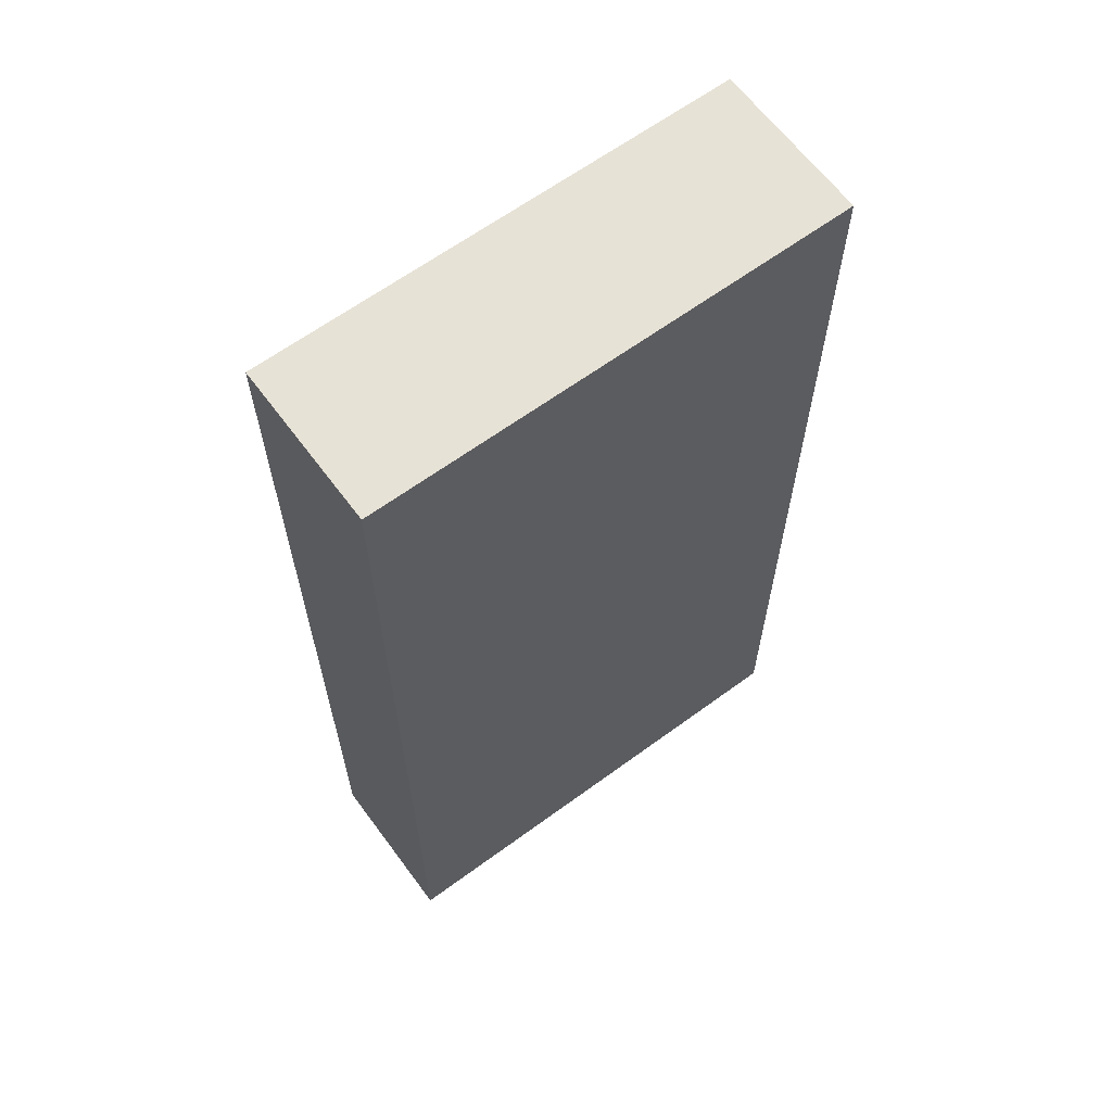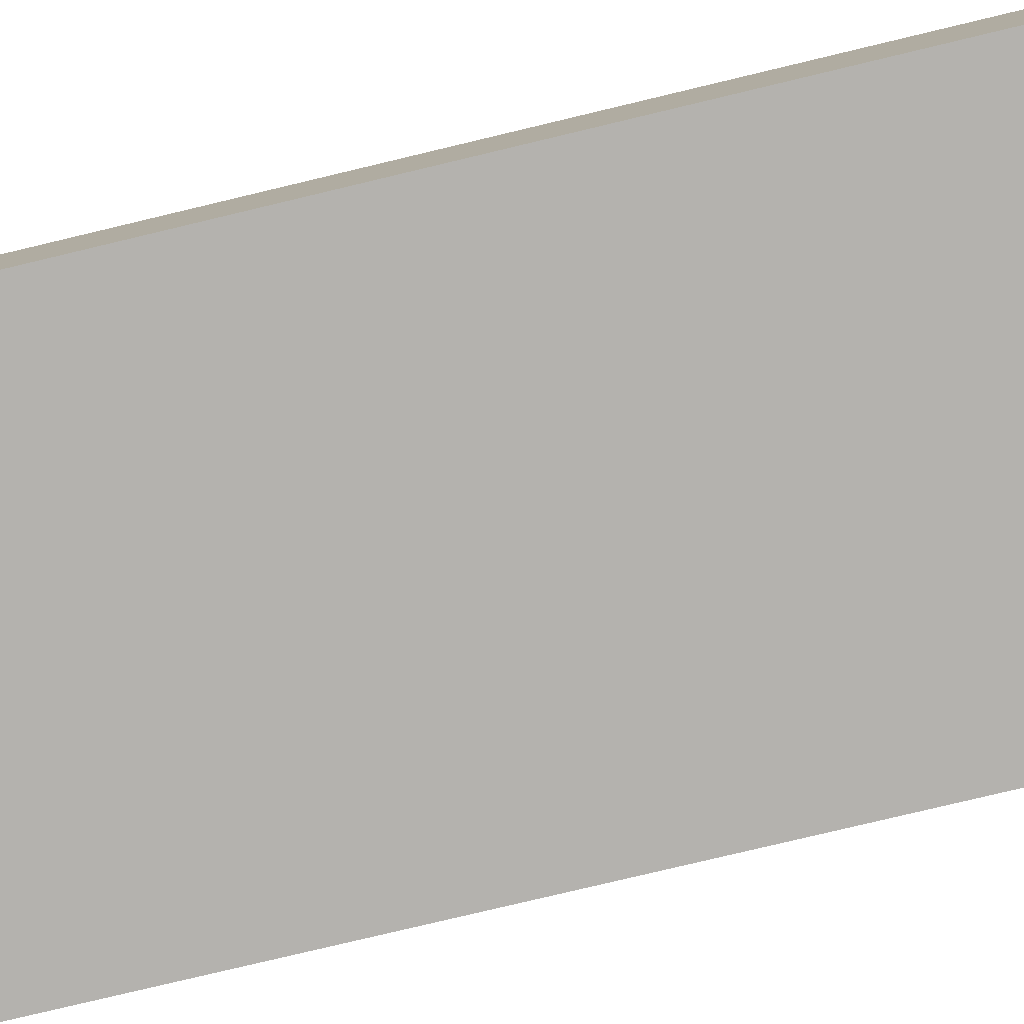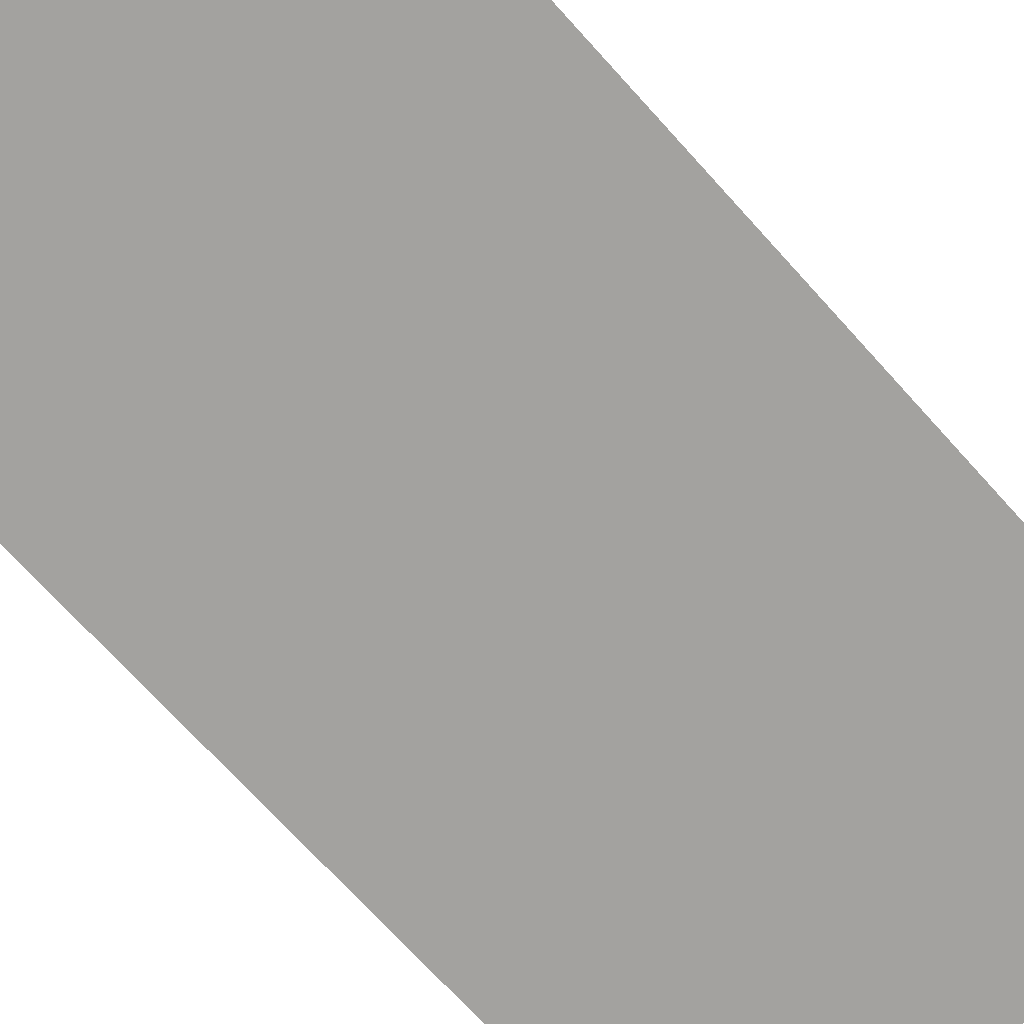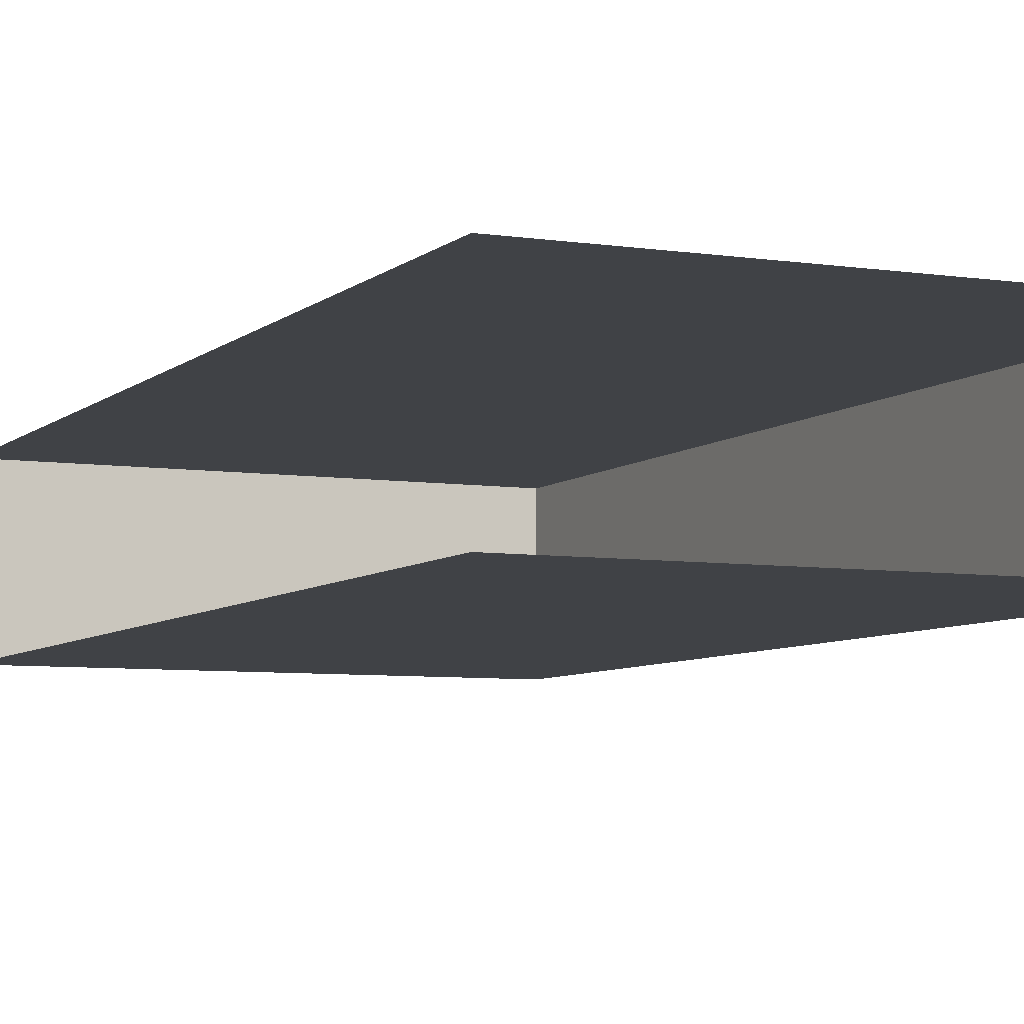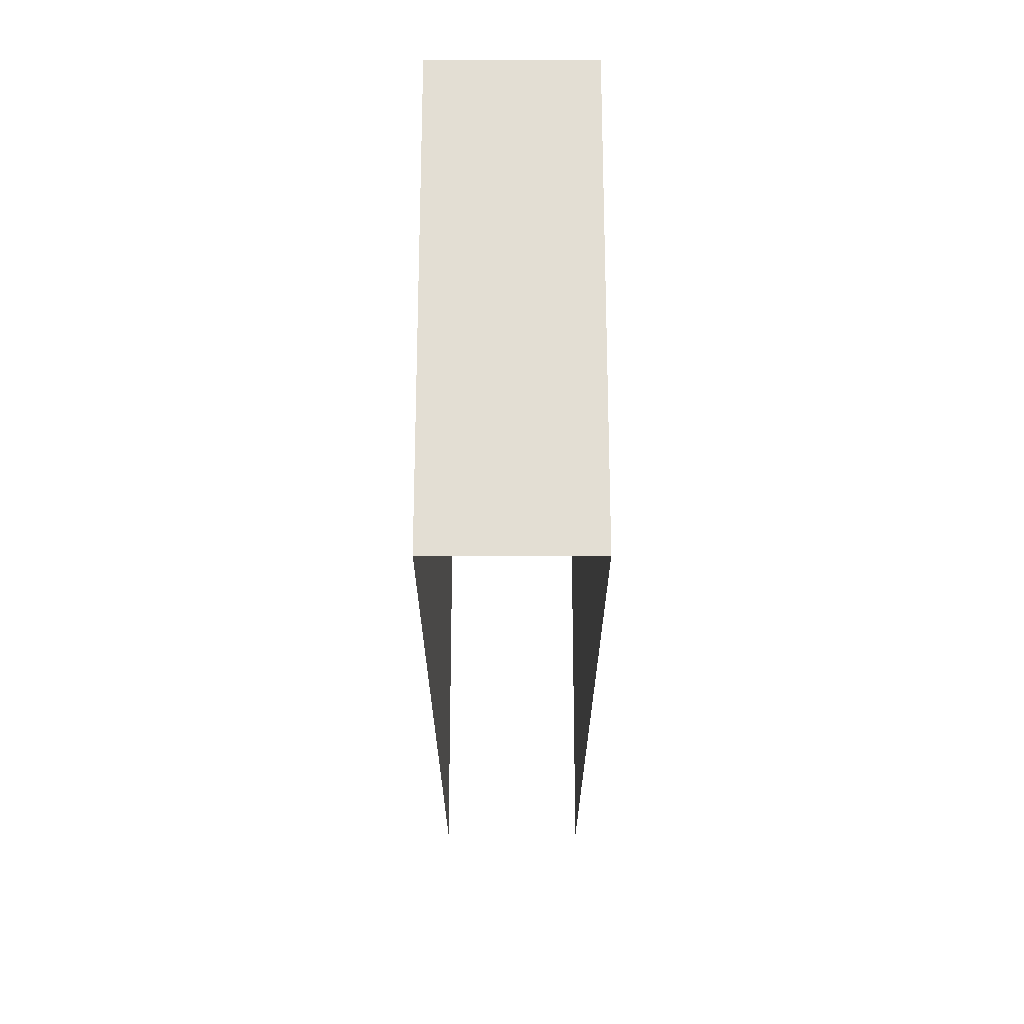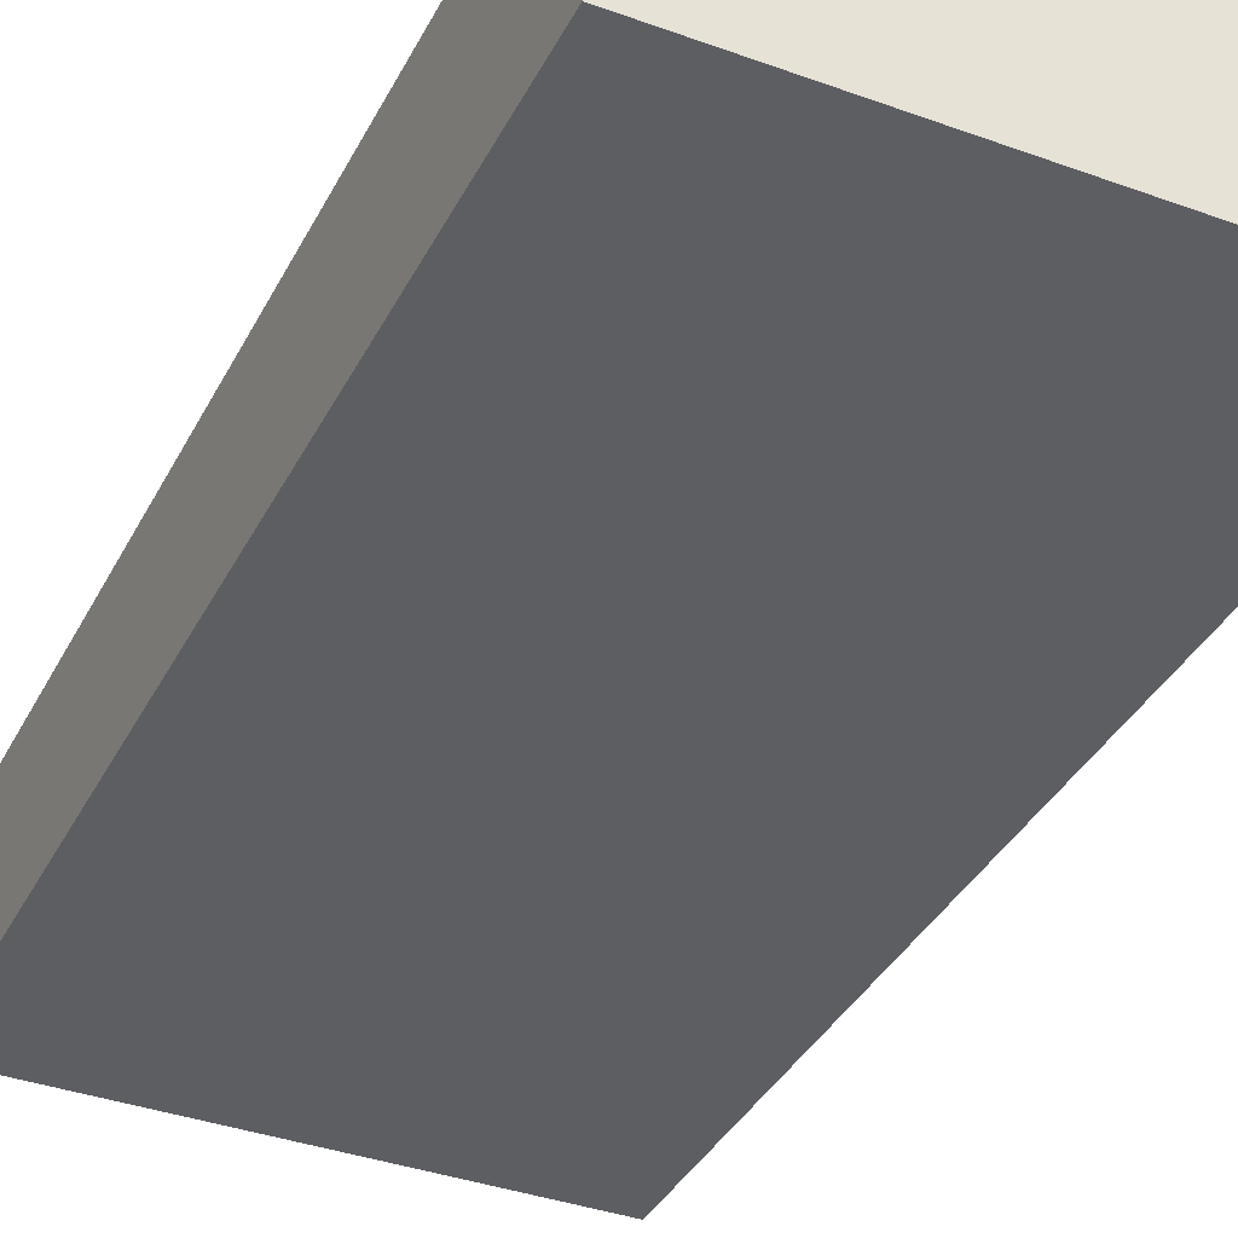
<metadata>
{"format":"obj","ext":"obj","renderer":"f3d","projection":"perspective","resolution":1024,"background":"white","views":[{"elev":63.7,"azim":143.5,"up":"+Y"},{"elev":-79.7,"azim":103.4,"up":"+Z"},{"elev":-72.5,"azim":-137.7,"up":"+Z"},{"elev":-6.4,"azim":-24.4,"up":"+Z"},{"elev":67.2,"azim":-90.0,"up":"+Y"},{"elev":-37.5,"azim":155.1,"up":"+Z"}]}
</metadata>
<code>
g default
v 35.49 0 0.5
v 38.49 0 0.5
v 35.49 6 0.5
v 38.49 6 0.5
v 35.49 6 -0.5
v 38.49 6 -0.5
v 35.49 0 -0.5
v 38.49 0 -0.5
g Geo_Wall_Tall_Side Wall_Walkway_crates
f 1 2 4 3
f 3 4 6 5
f 5 6 8 7
f 2 8 6 4

</code>
